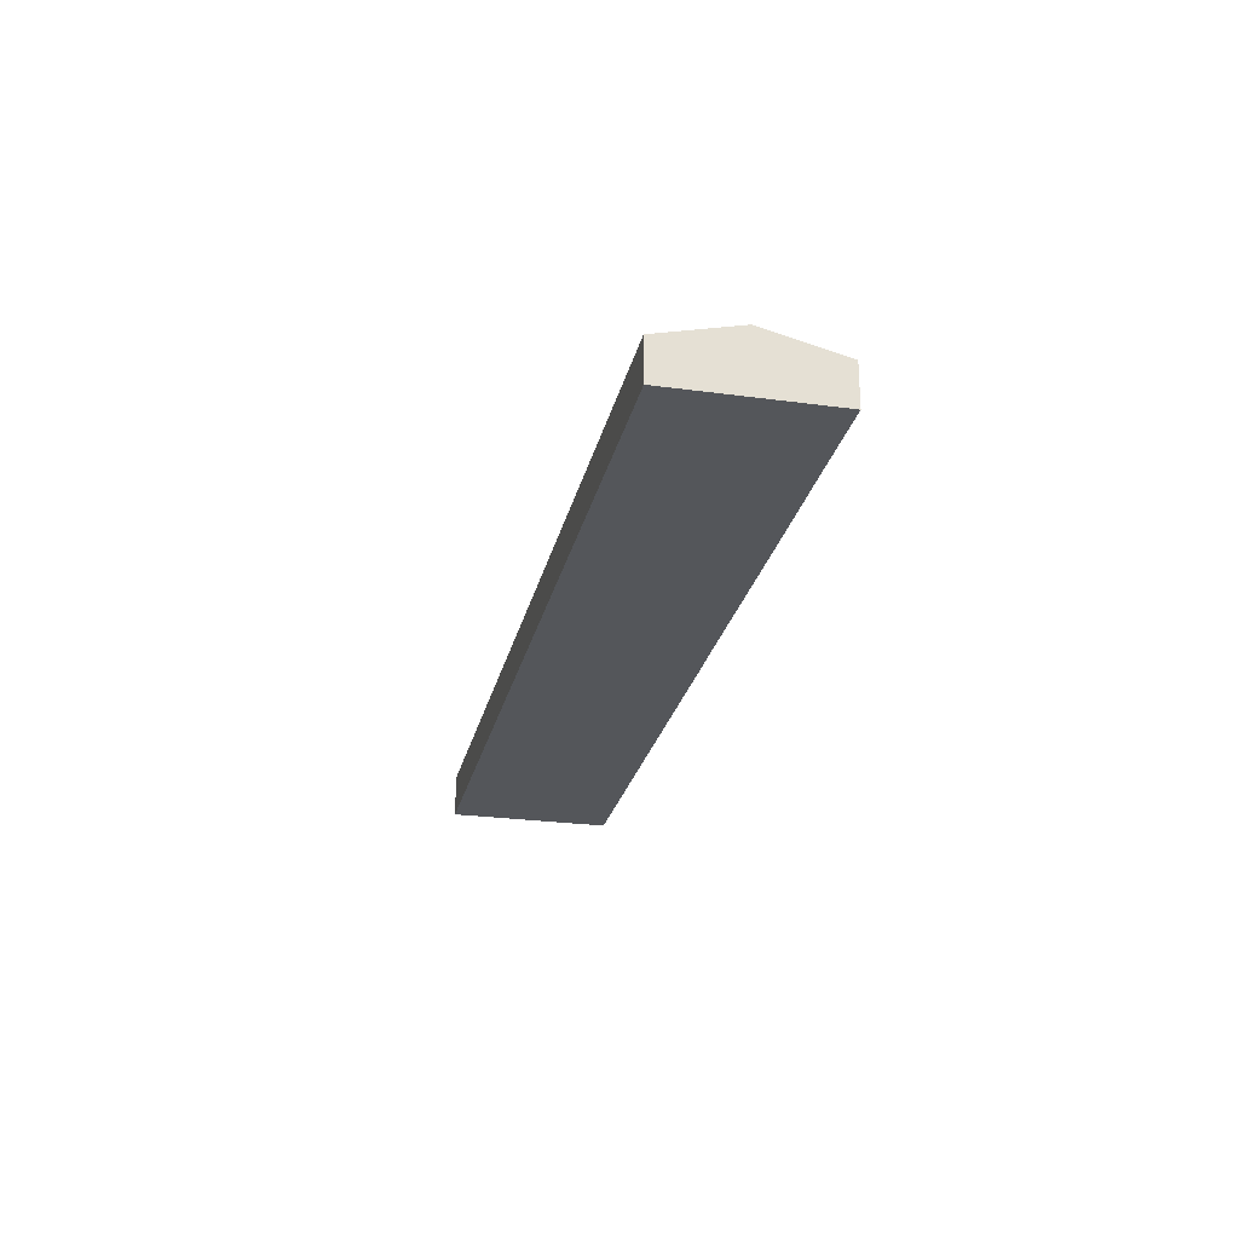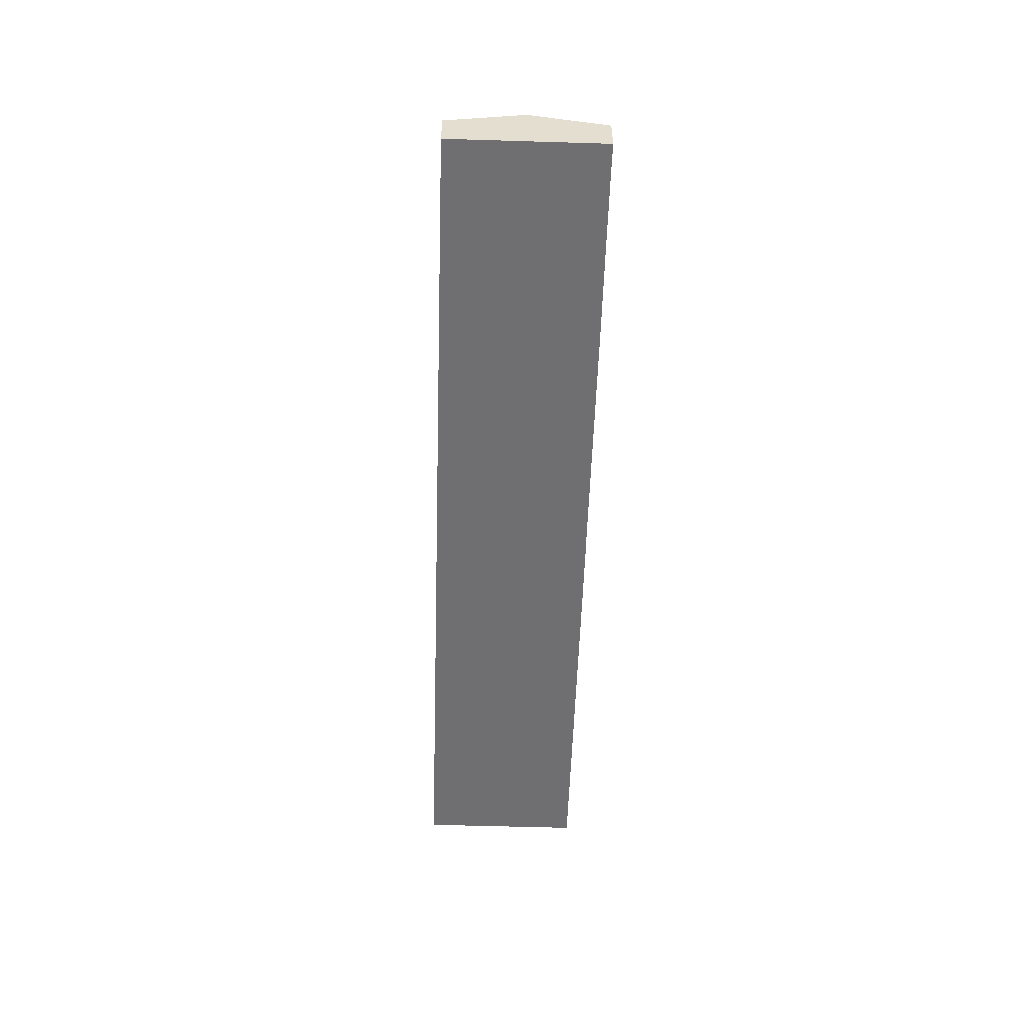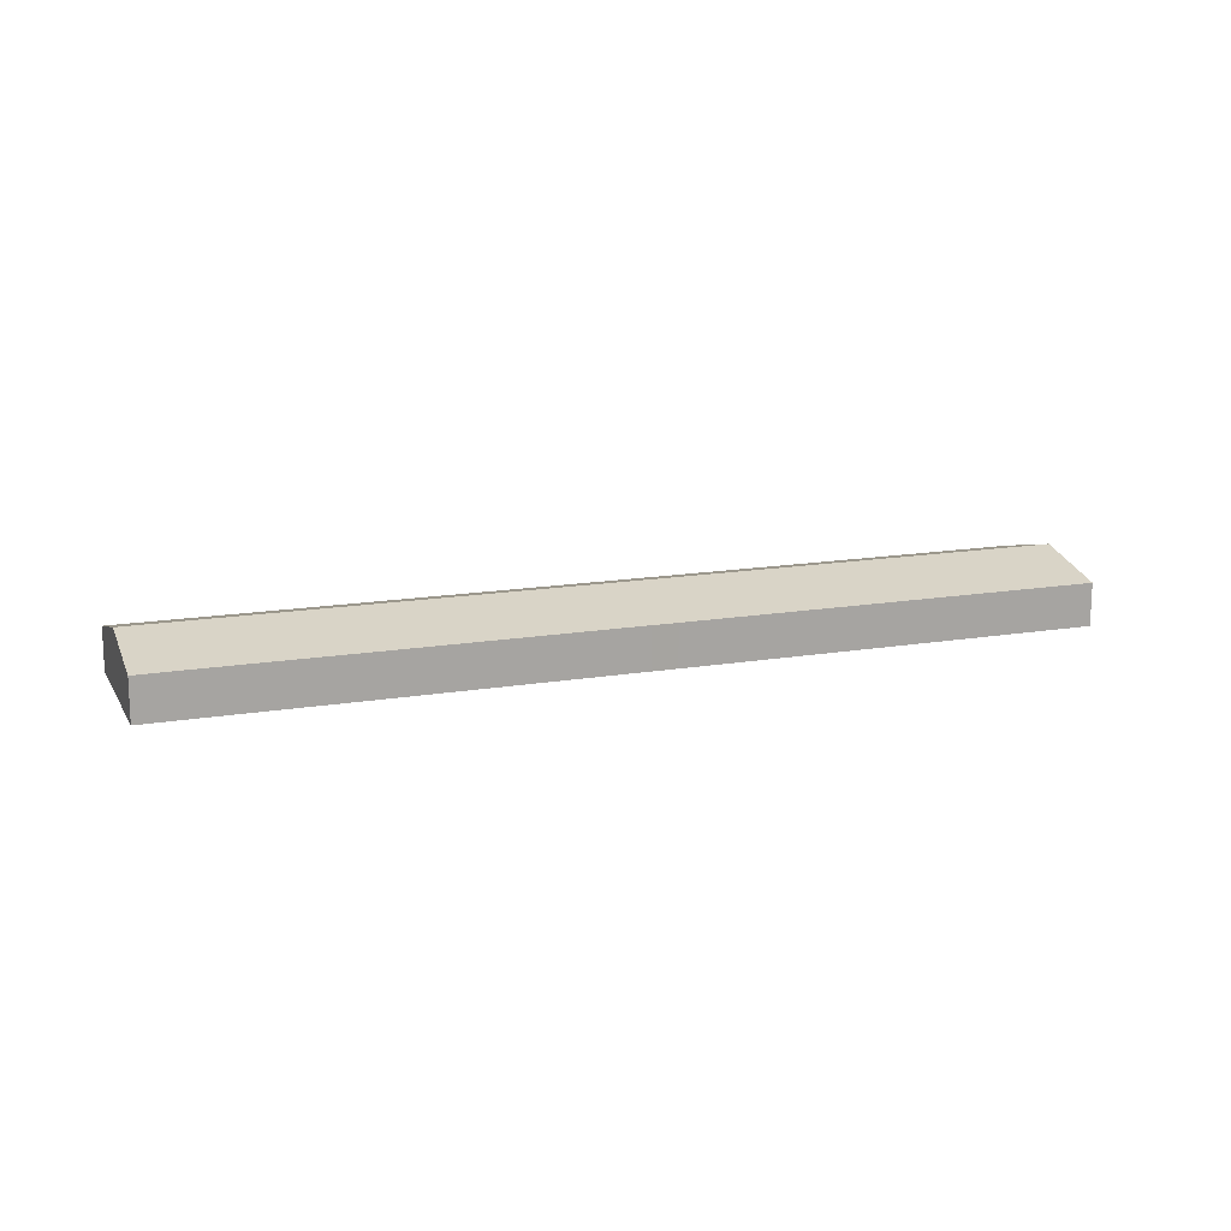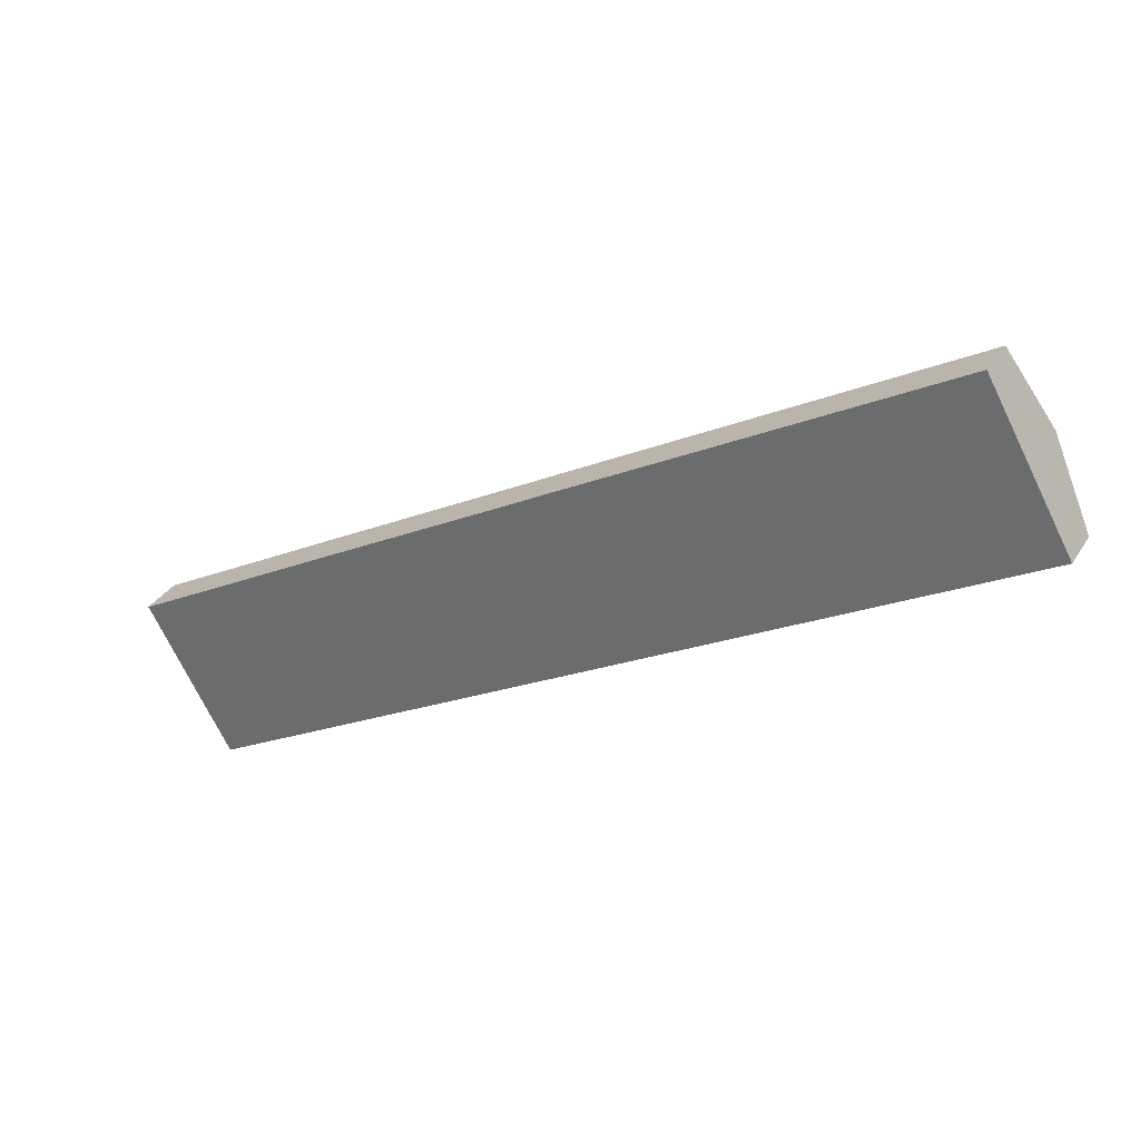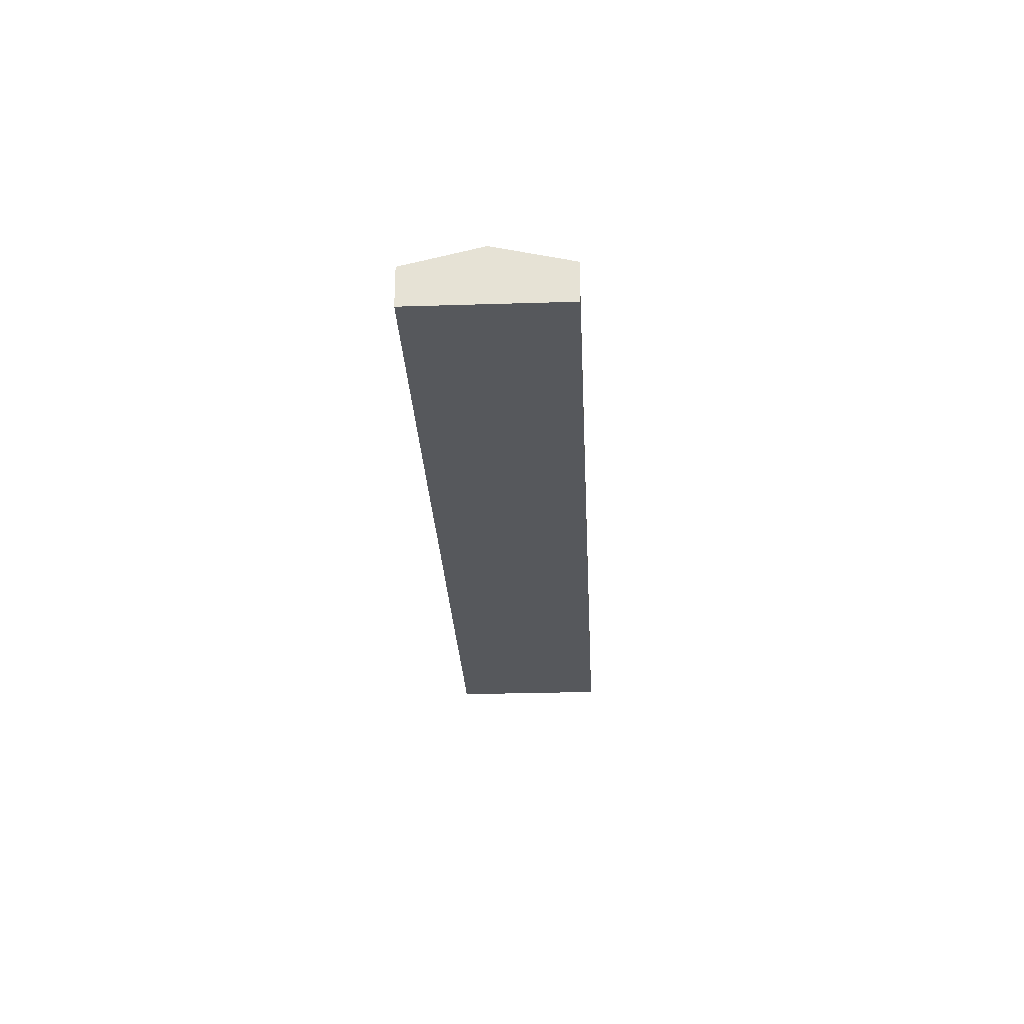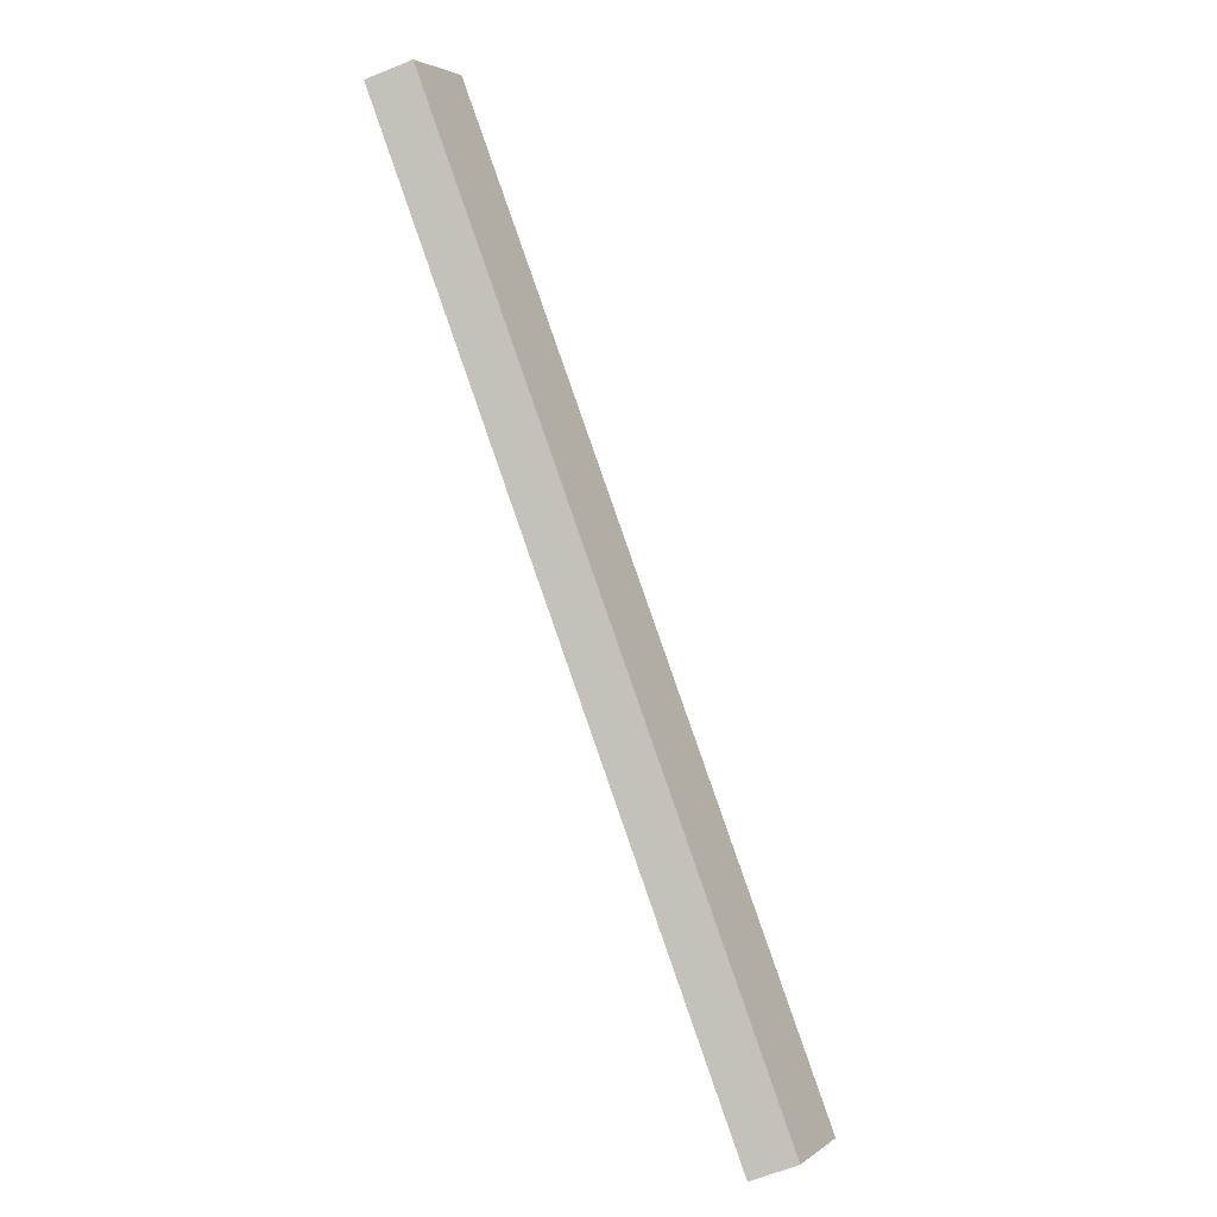
<metadata>
{"format":"obj","ext":"obj","renderer":"f3d","projection":"perspective","resolution":1024,"background":"white","views":[{"elev":-25.4,"azim":-131.8,"up":"+Y"},{"elev":-54.7,"azim":-121.2,"up":"+Y"},{"elev":15.1,"azim":-49.3,"up":"+Y"},{"elev":32.7,"azim":27.1,"up":"+Z"},{"elev":-27.7,"azim":63.4,"up":"+Y"},{"elev":-64.4,"azim":112.2,"up":"+Z"}]}
</metadata>
<code>
v  156.2 11.77 70.31
v  15.1 8.038 -26.84
v  7.554 11.77 -13.43
v  69.35 8.031 3.68
v  163.8 8.019 56.83
v  0 8.035 4.92e-16
v  3.999 8.042 2.217
v  15.32 8.043 8.586
v  34.41 8.031 19.4
v  42.13 8.032 23.75
v  60.98 8.034 34.35
v  69.35 8.035 39.06
v  75 8.035 42.24
v  79.27 8.025 44.69
v  106.1 8.029 59.78
v  113.3 8.03 63.83
v  148.7 8.034 83.75
v  0 0 0
v  3.999 -1.358e-16 2.217
v  15.32 -5.257e-16 8.586
v  34.41 -1.188e-15 19.4
v  42.13 -1.454e-15 23.75
v  60.98 -2.103e-15 34.35
v  69.35 -2.392e-15 39.06
v  75 -2.586e-15 42.24
v  79.27 -2.737e-15 44.69
v  106.1 -3.66e-15 59.78
v  113.3 -3.908e-15 63.83
v  148.7 -5.128e-15 83.75
v  156.2 -4.306e-15 70.31
v  163.8 -3.48e-15 56.83
v  69.35 -2.253e-16 3.68
v  15.1 1.644e-15 -26.84
v  7.554 8.222e-16 -13.43
g defaultobject
f 1 2 3
f 2 1 4
f 4 1 5
f 3 6 1
f 7 1 6
f 8 1 7
f 9 1 8
f 10 1 9
f 11 1 10
f 12 1 11
f 13 1 12
f 14 1 13
f 15 1 14
f 16 1 15
f 17 1 16
f 18 7 6
f 7 18 19
f 7 19 8
f 8 19 20
f 8 20 9
f 9 20 21
f 9 21 10
f 10 21 22
f 10 22 11
f 11 22 23
f 11 23 12
f 12 23 24
f 12 24 13
f 13 24 25
f 13 25 14
f 14 25 26
f 14 26 15
f 15 26 27
f 15 27 16
f 16 27 28
f 16 28 17
f 17 28 29
f 29 1 17
f 1 29 30
f 1 30 5
f 5 30 31
f 31 4 5
f 4 31 32
f 4 32 2
f 2 32 33
f 3 18 6
f 18 3 34
f 34 3 2
f 34 2 33
f 28 30 29
f 30 28 31
f 31 28 32
f 32 28 27
f 32 27 26
f 32 26 25
f 32 25 24
f 32 24 23
f 32 23 22
f 32 22 33
f 33 22 21
f 33 21 20
f 33 20 19
f 33 19 18
f 33 18 34

</code>
